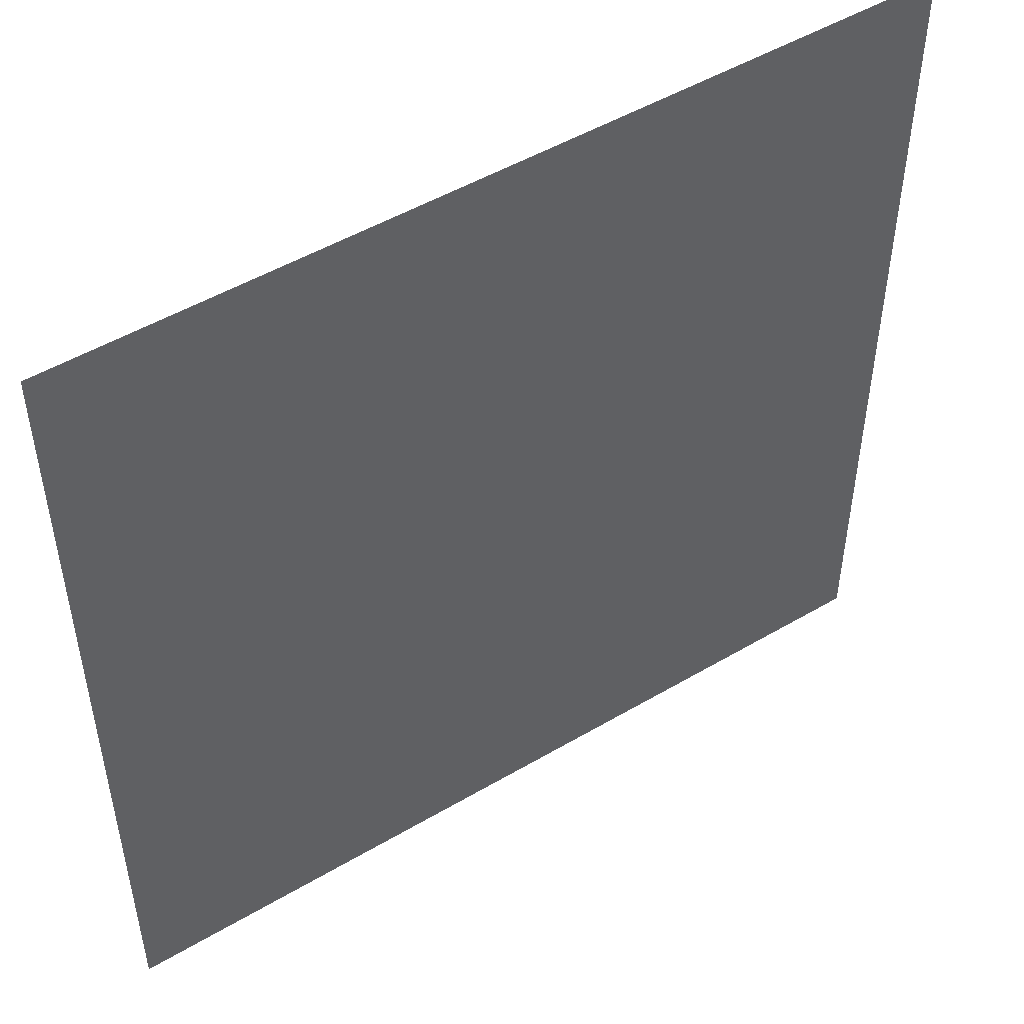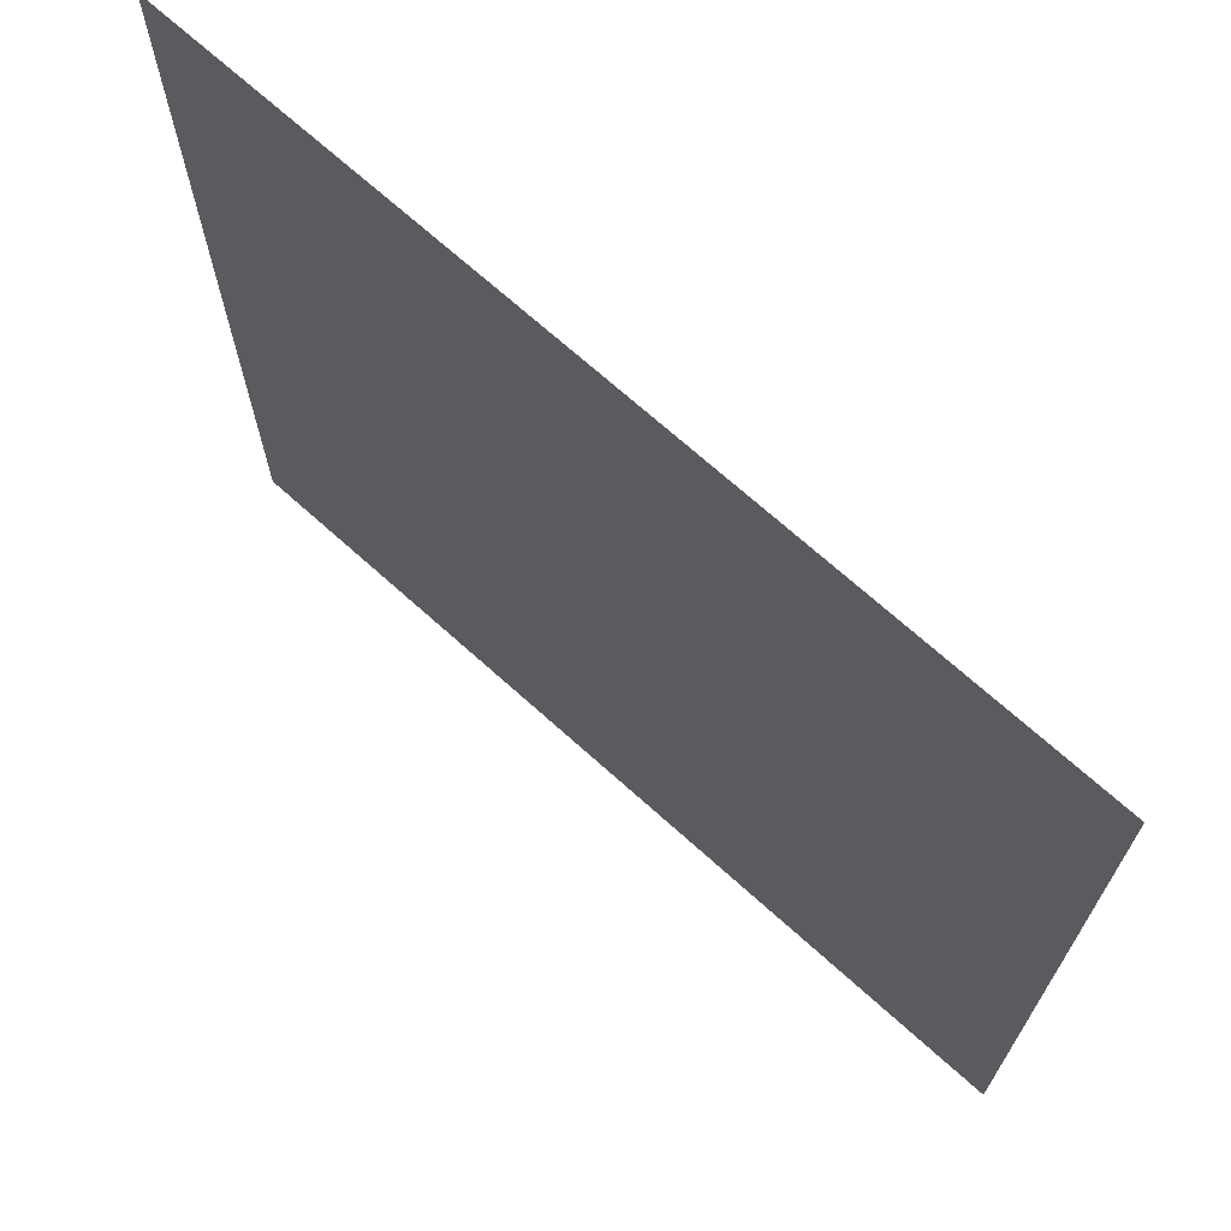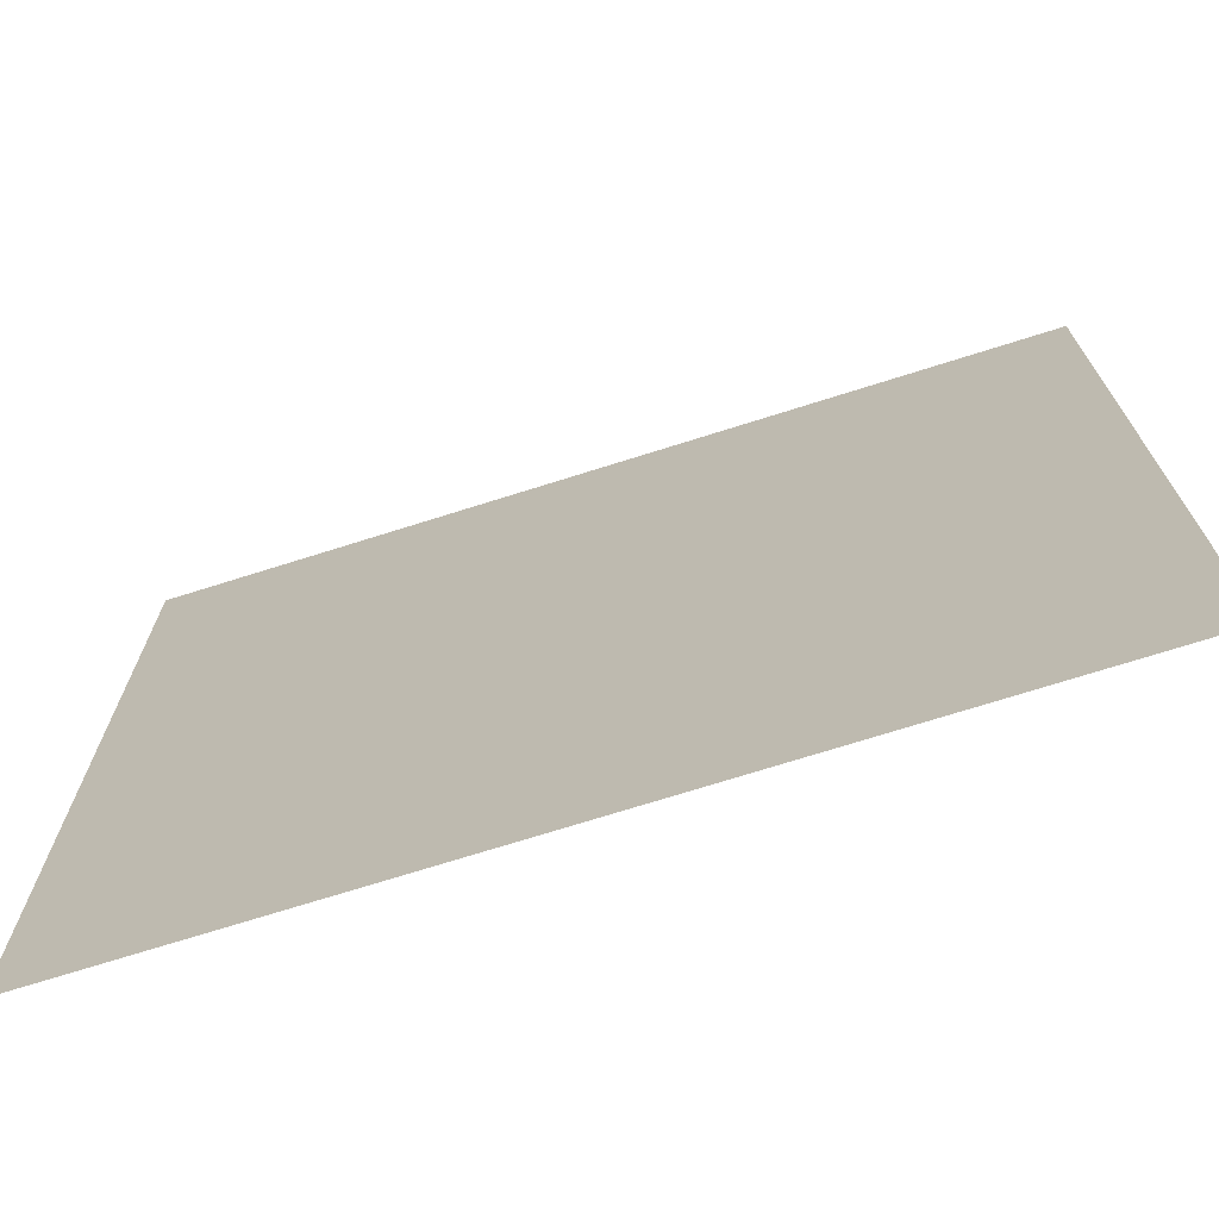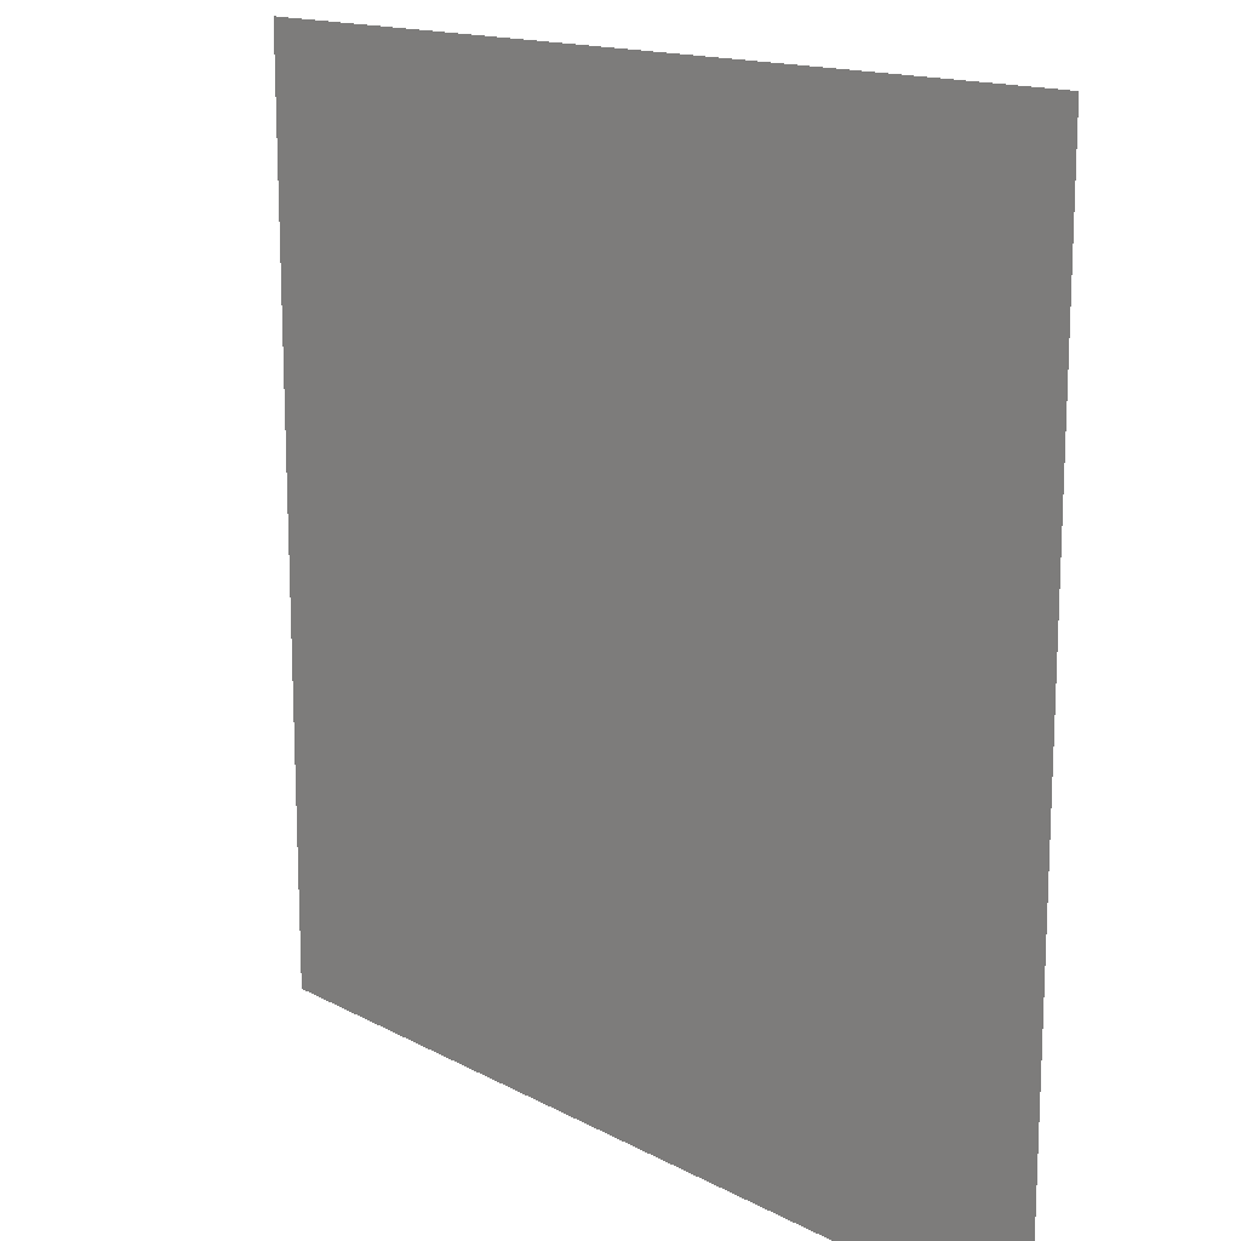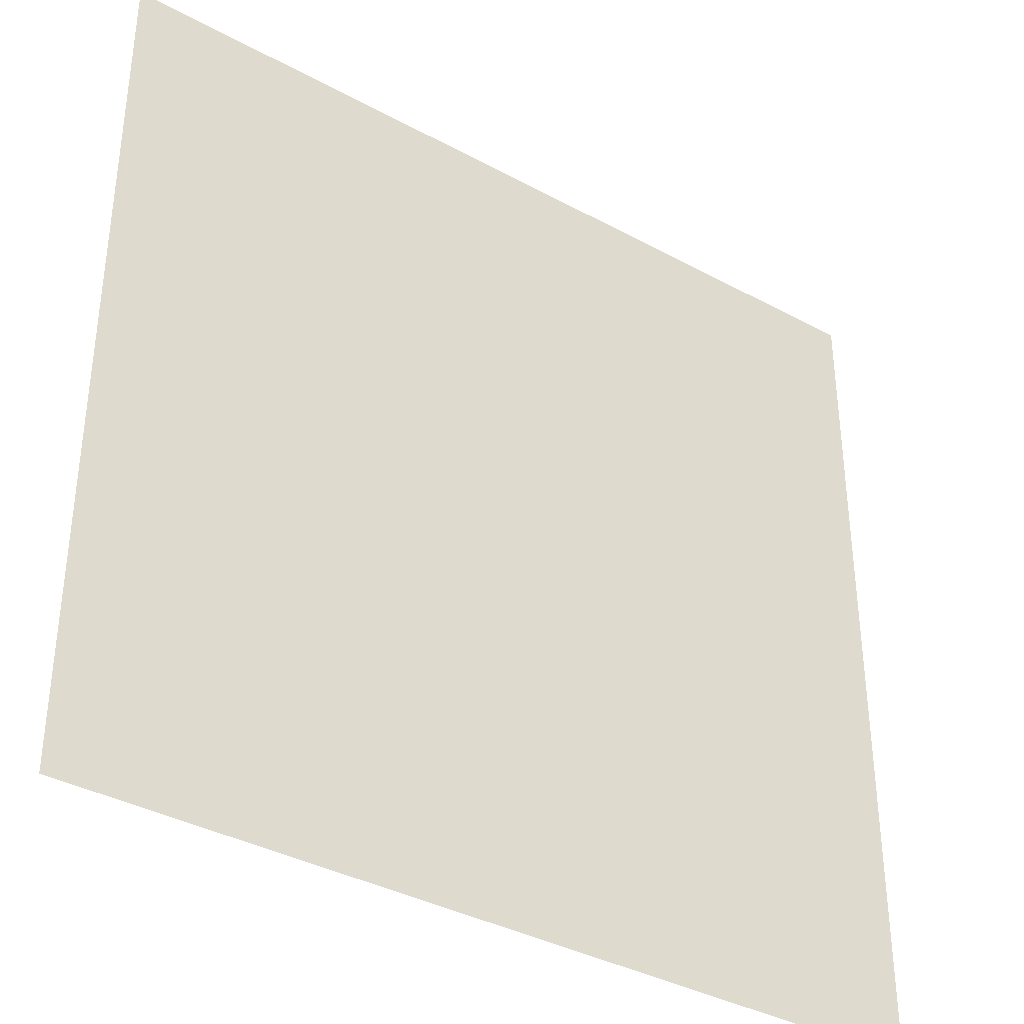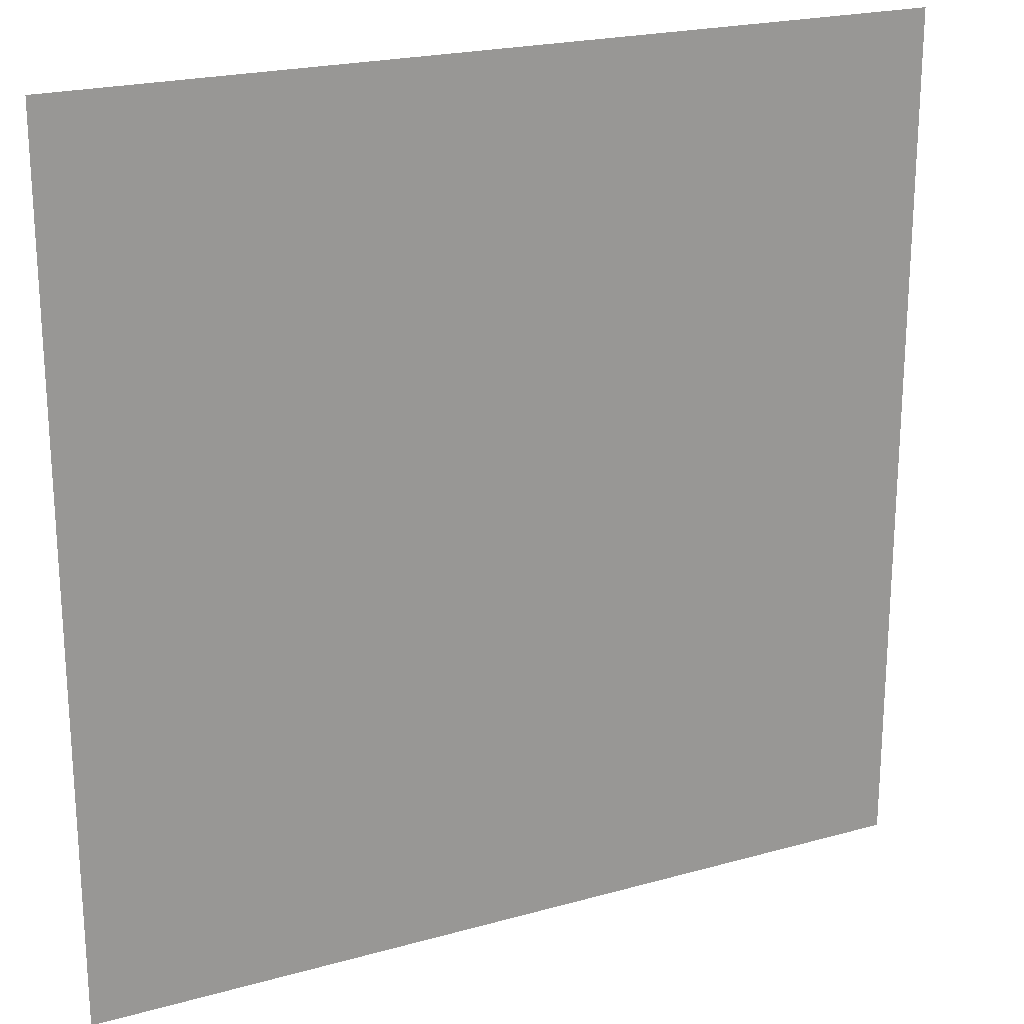
<metadata>
{"format":"obj","ext":"obj","renderer":"f3d","projection":"perspective","resolution":1024,"background":"white","views":[{"elev":50.2,"azim":147.1,"up":"+Z"},{"elev":70.2,"azim":-138.0,"up":"+Z"},{"elev":-72.2,"azim":-162.5,"up":"+Z"},{"elev":15.2,"azim":48.2,"up":"+Z"},{"elev":-37.0,"azim":-35.1,"up":"+Z"},{"elev":21.5,"azim":-26.4,"up":"+Z"}]}
</metadata>
<code>
v 5 0 5
v 5 0 0
v 6.358e-07 0 0
v 6.358e-07 0 5
g SD_Env_Ceiling_Stone_73_2647_489
f 1 3 2
f 1 4 3

</code>
